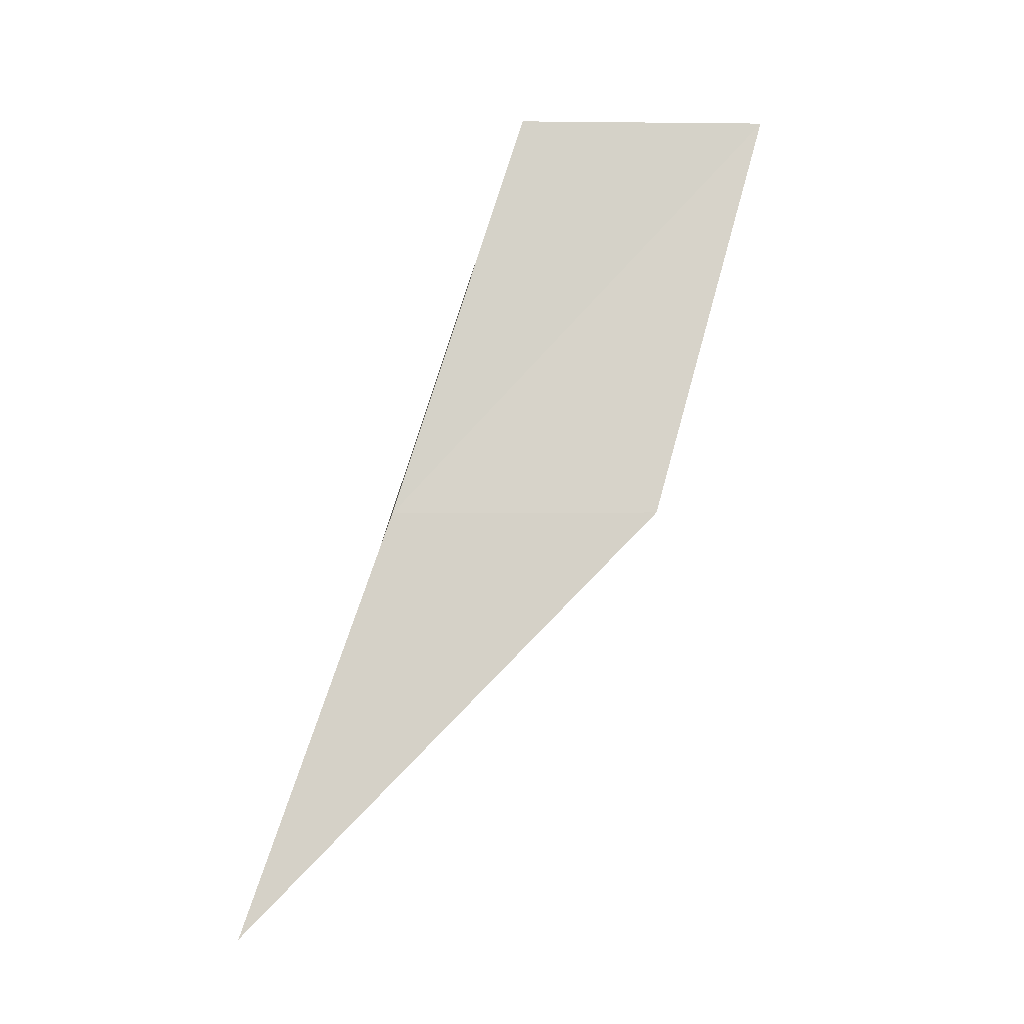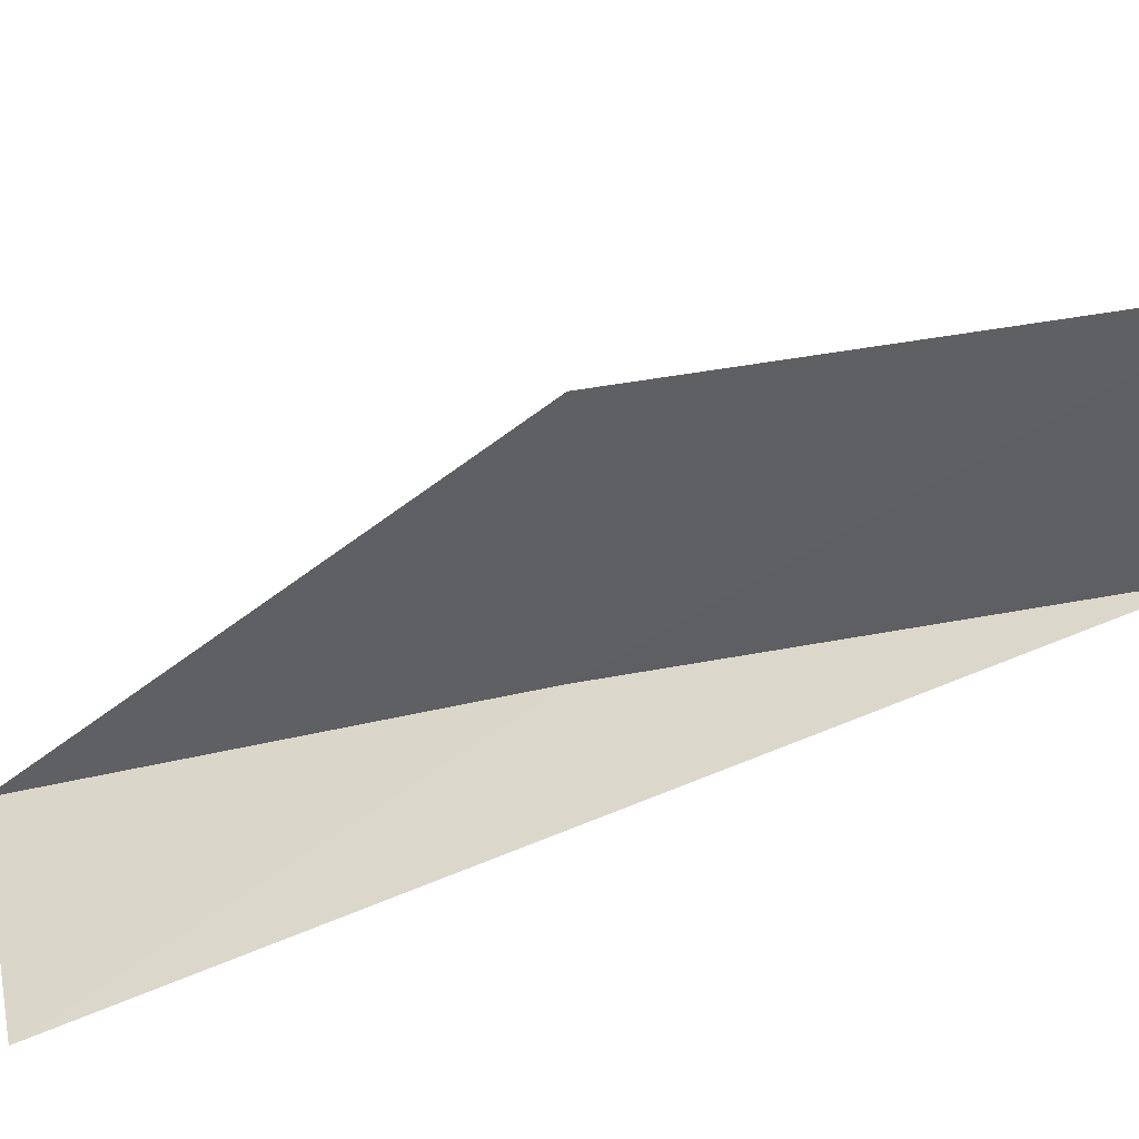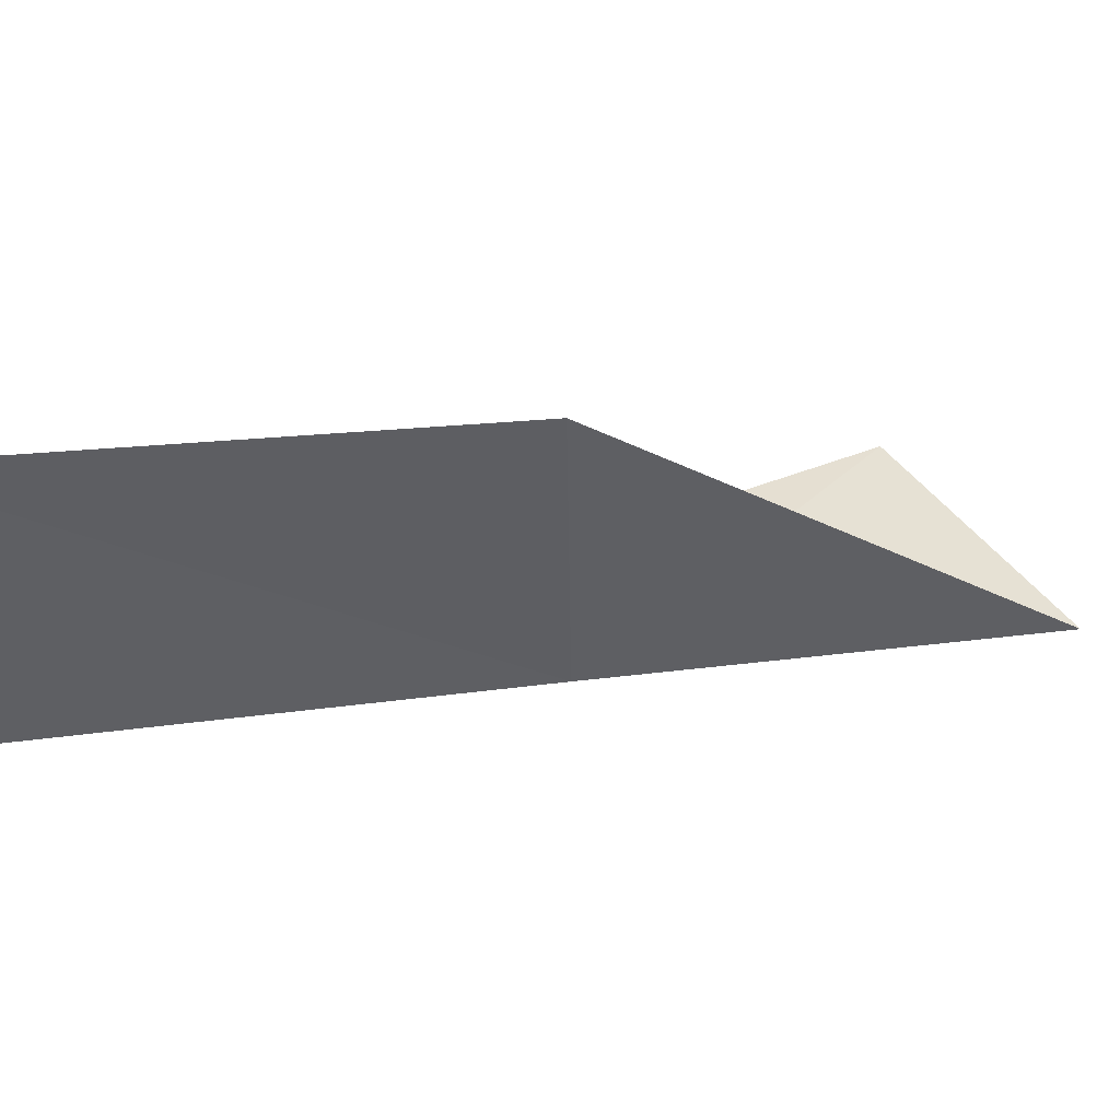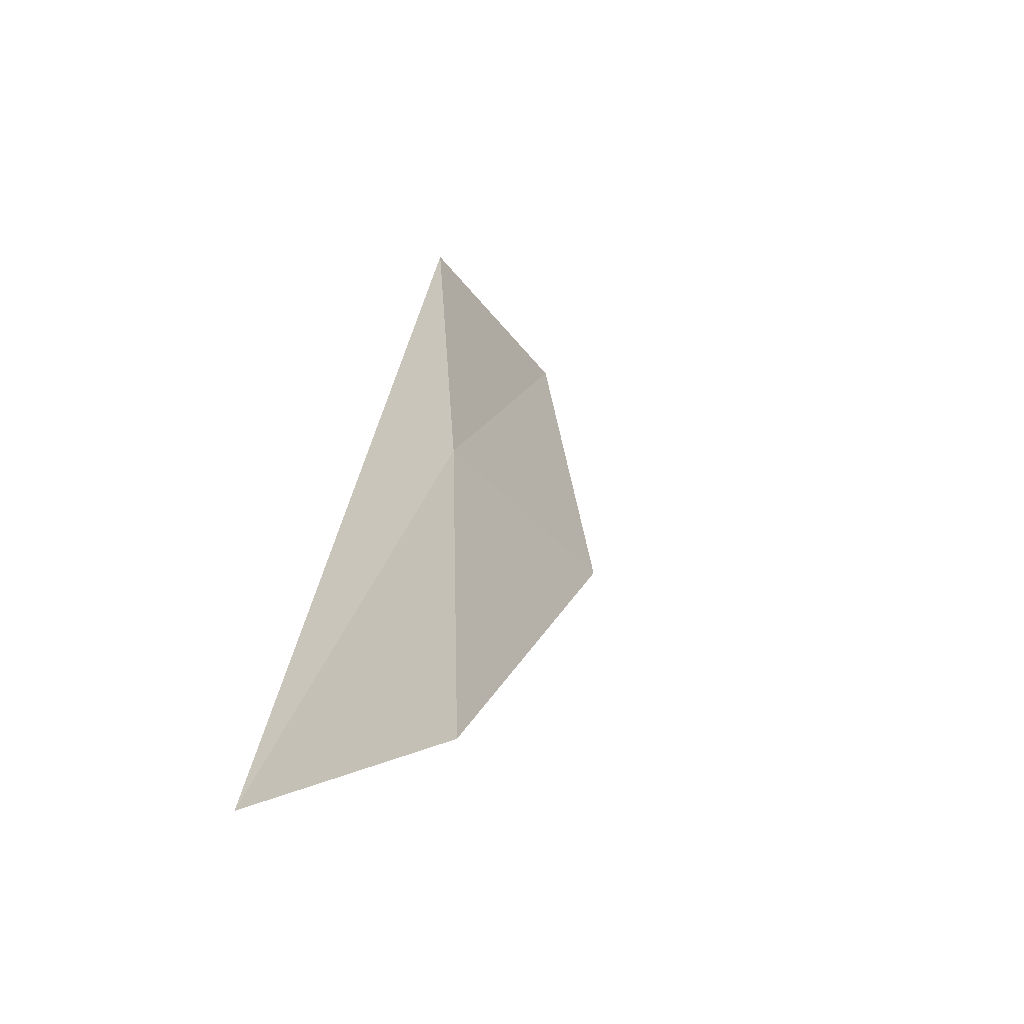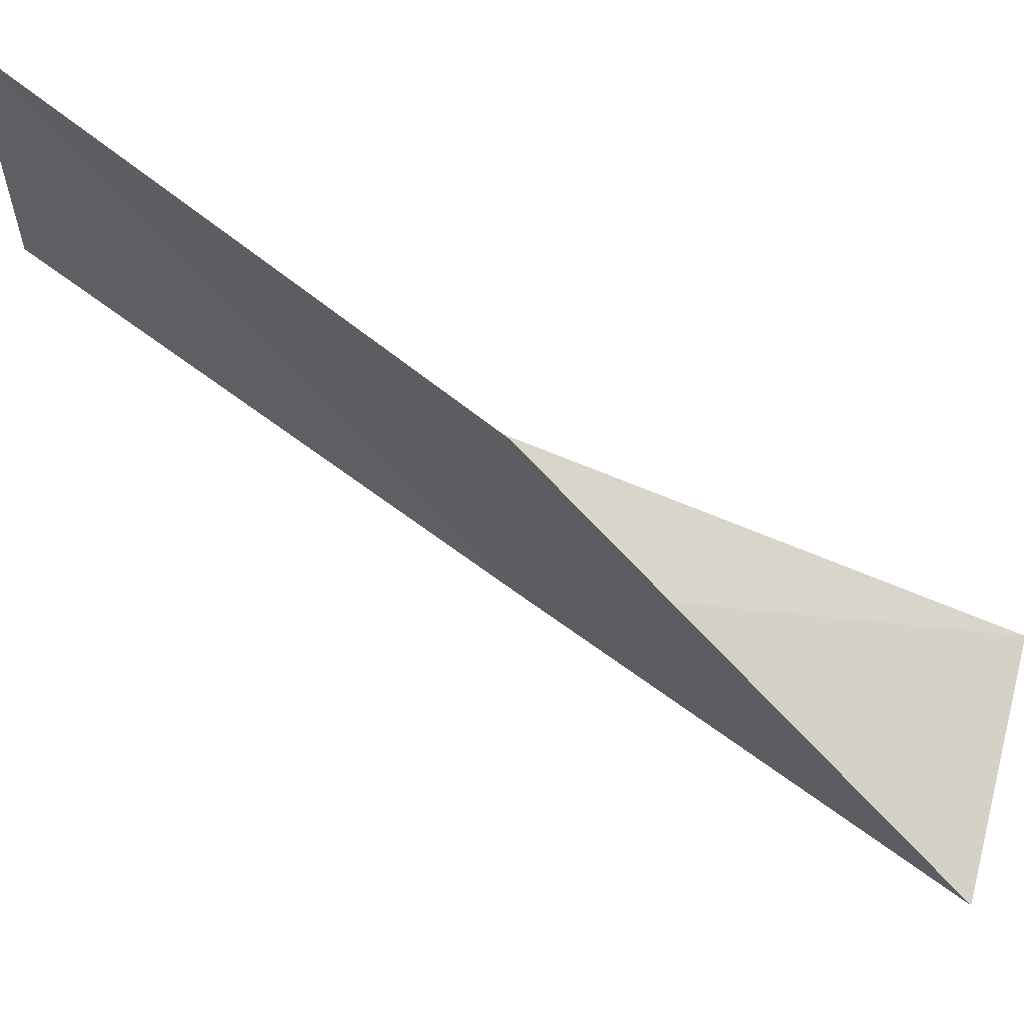
<metadata>
{"format":"obj","ext":"obj","renderer":"f3d","projection":"perspective","resolution":1024,"background":"white","views":[{"elev":5.1,"azim":89.4,"up":"+Z"},{"elev":44.1,"azim":-102.3,"up":"+Y"},{"elev":51.0,"azim":52.1,"up":"+Y"},{"elev":-33.6,"azim":33.8,"up":"+Z"},{"elev":67.9,"azim":104.5,"up":"+Y"}]}
</metadata>
<code>
v 29.46 -2.162 79.05
v 28.1 -0.6747 83.55
v 27.9 2.156 83.55
v 29.39 0.8195 79.05
v 28.18 -3.729 74.54
v 30.74 -3.784 74.54
f 1 4 3
f 1 3 2
f 1 6 4
f 1 2 5
f 1 5 6

</code>
